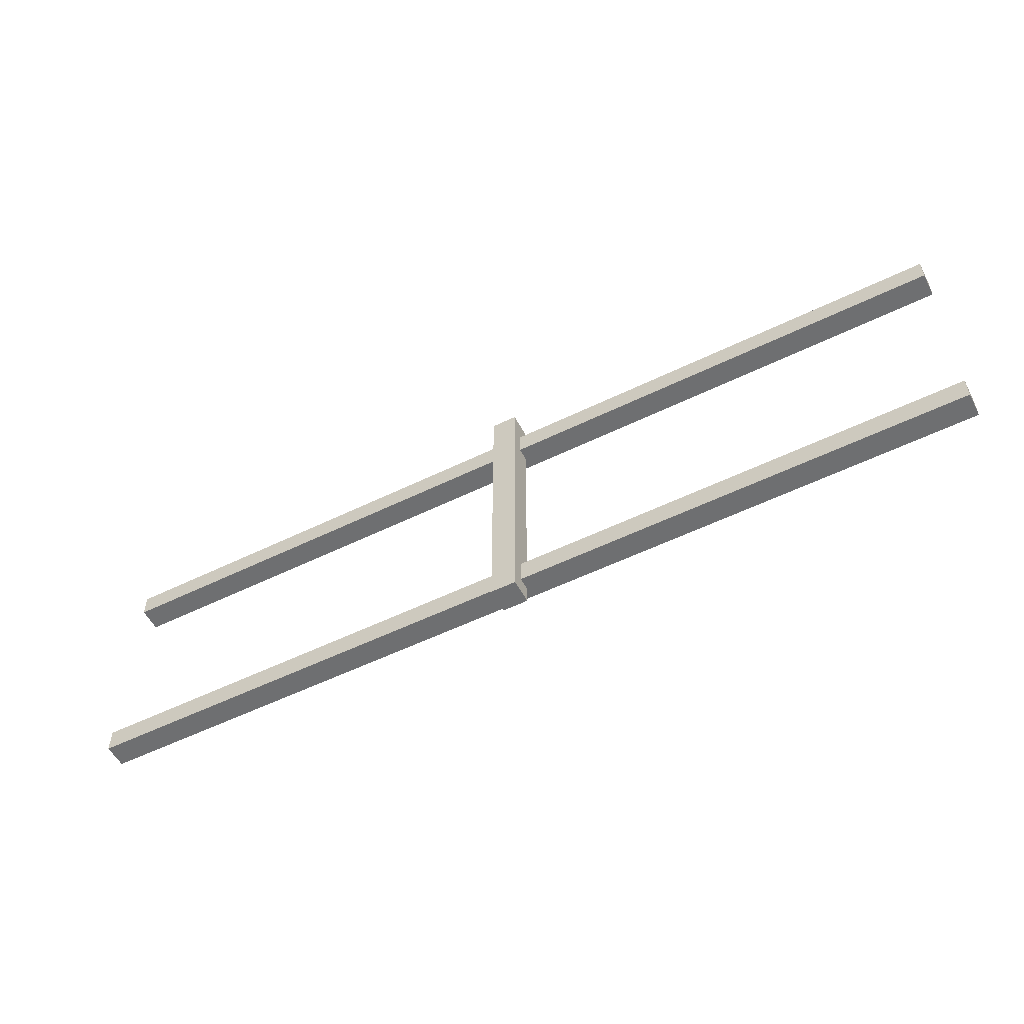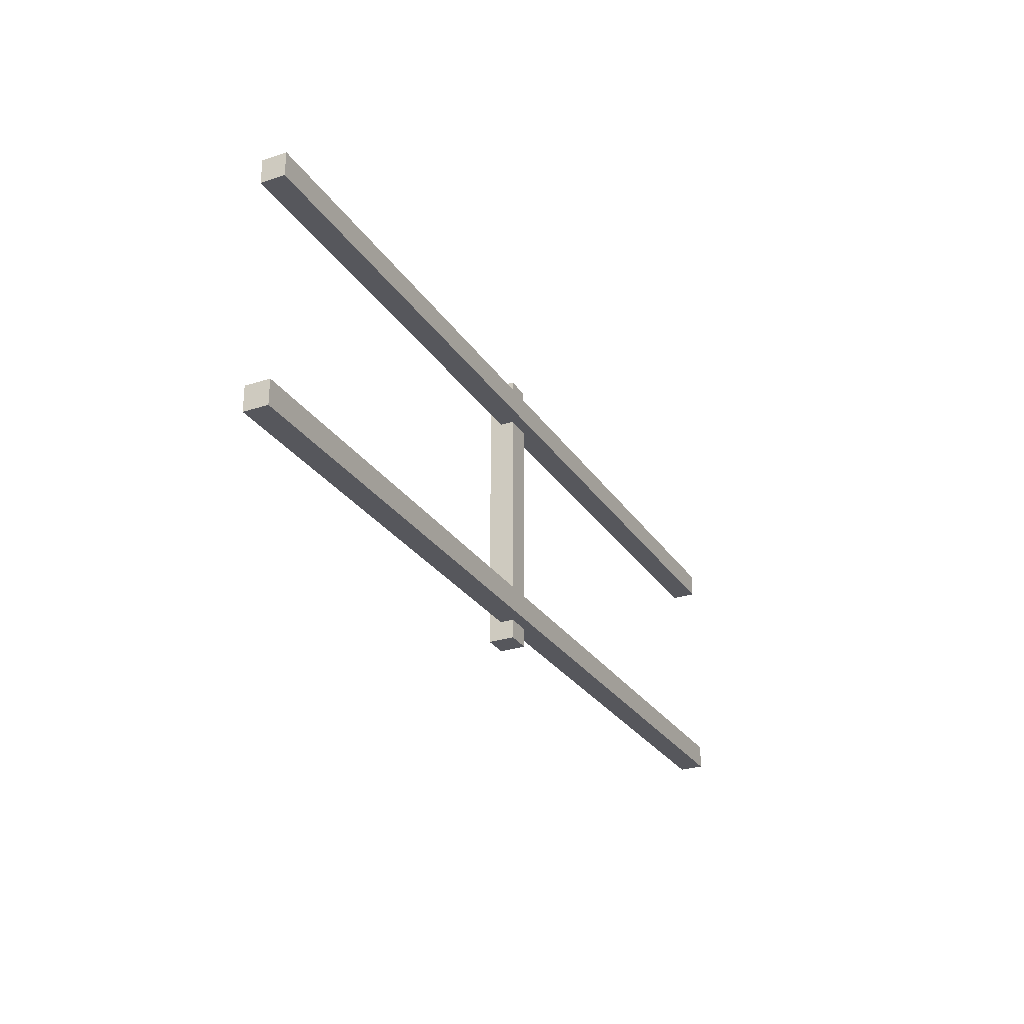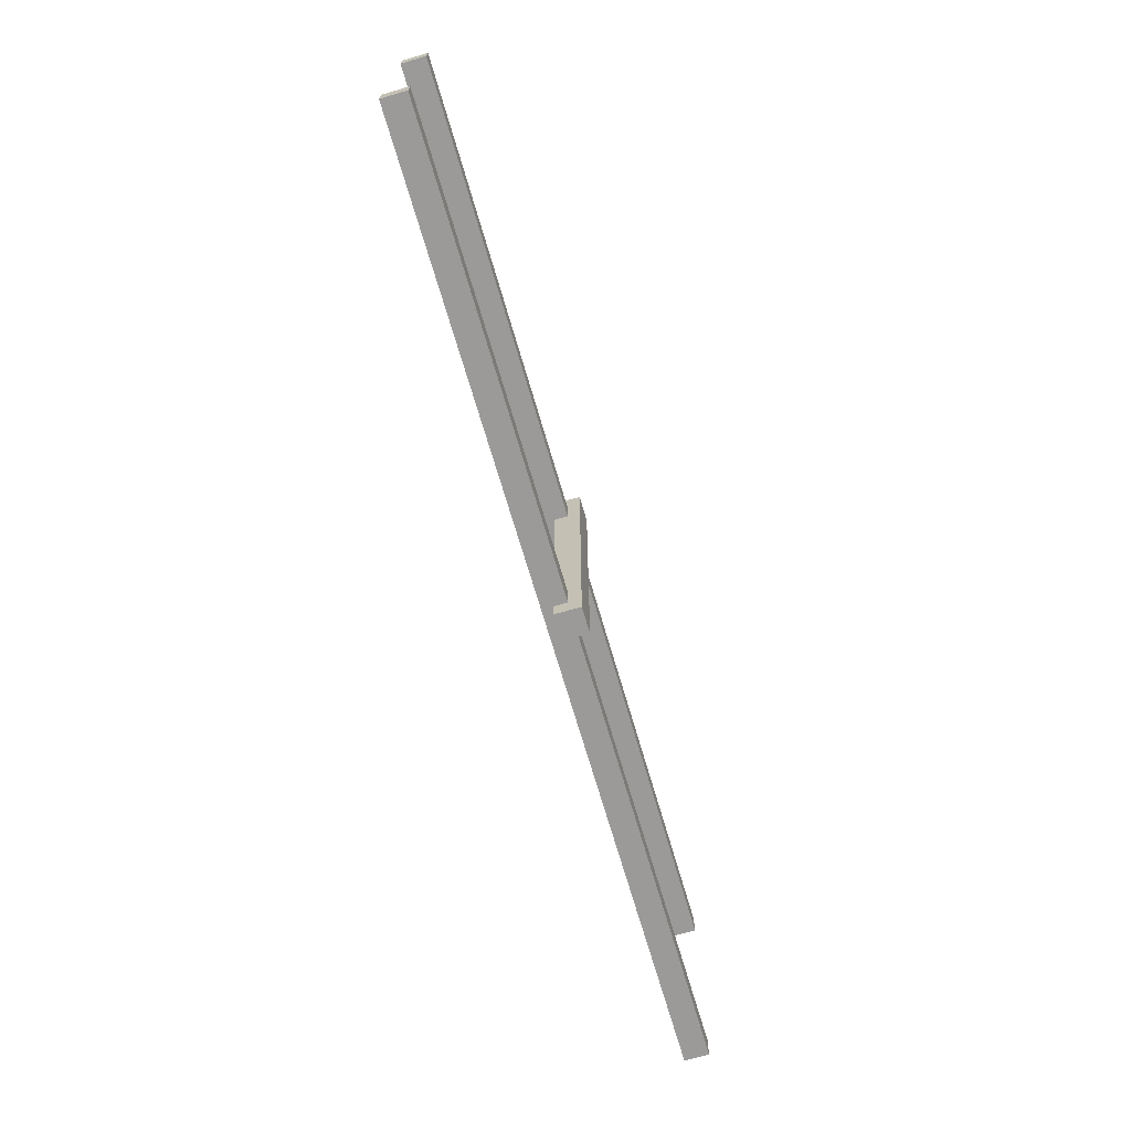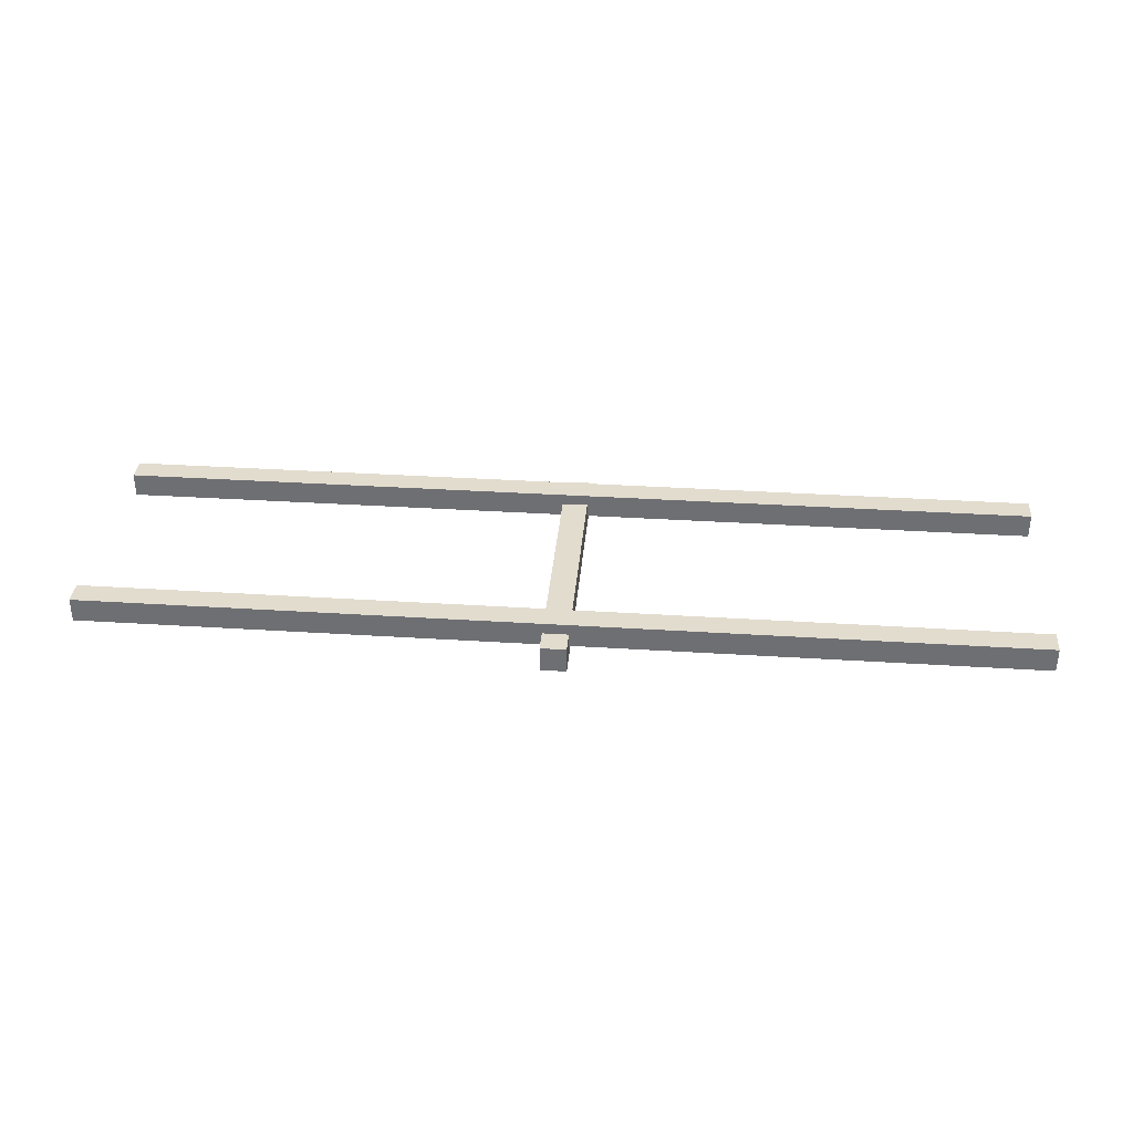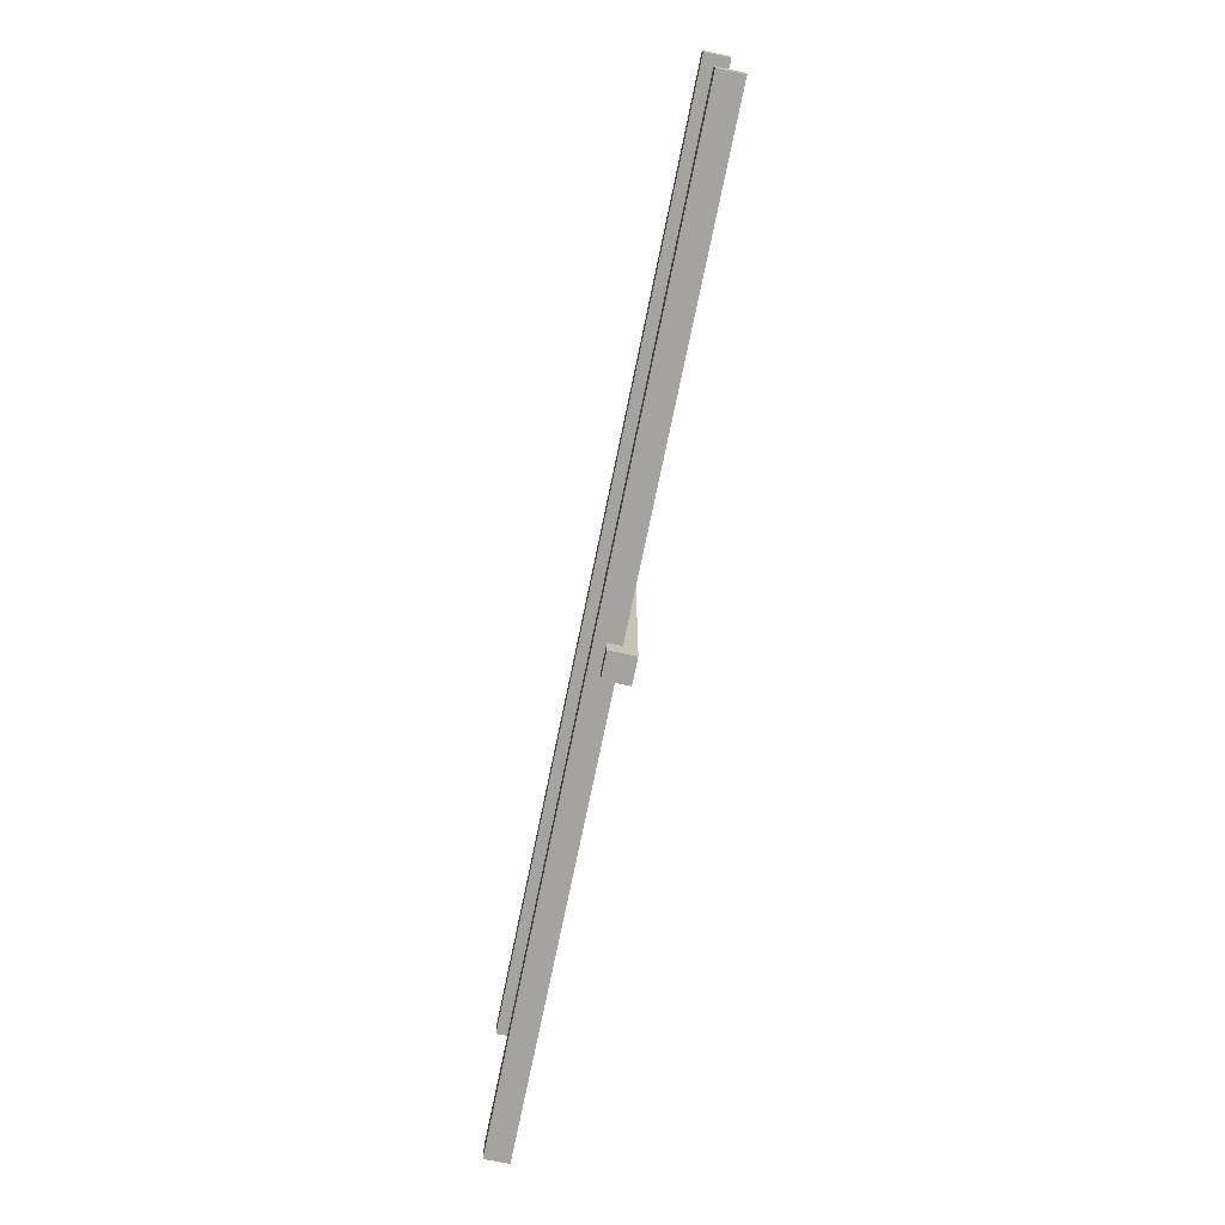
<metadata>
{"format":"obj","ext":"obj","renderer":"f3d","projection":"perspective","resolution":1024,"background":"white","views":[{"elev":-54.6,"azim":-152.6,"up":"+Y"},{"elev":-27.6,"azim":-63.5,"up":"+Y"},{"elev":-69.3,"azim":106.2,"up":"+Y"},{"elev":34.7,"azim":-175.1,"up":"+Z"},{"elev":-72.8,"azim":78.4,"up":"+Y"}]}
</metadata>
<code>
o Cube.063_Cube.038
v 0 6.481 0.1179
v 0 6.543 0.1179
v 0 6.481 0.05537
v 0 6.543 0.05537
v 1.205 6.481 0.1179
v 1.205 6.543 0.1179
v 1.205 6.481 0.05537
v 1.205 6.543 0.05537
v 0 7.063 0.1179
v 0 7.126 0.1179
v 0 7.063 0.05537
v 0 7.126 0.05537
v 1.205 7.063 0.1179
v 1.205 7.126 0.1179
v 1.205 7.063 0.05537
v 1.205 7.126 0.05537
v -1.205 6.481 0.1179
v -1.205 6.543 0.1179
v -1.205 6.481 0.05537
v -1.205 6.543 0.05537
v -1.205 7.063 0.1179
v -1.205 7.126 0.1179
v -1.205 7.063 0.05537
v -1.205 7.126 0.05537
g Cube.063_Cube.038_Metalik
f 11 12 16 15
f 3 4 8 7
f 7 8 6 5
f 5 6 2 1
f 3 7 5 1
f 8 4 2 6
f 15 16 14 13
f 13 14 10 9
f 11 15 13 9
f 16 12 10 14
f 11 23 24 12
f 3 19 20 4
f 19 17 18 20
f 17 1 2 18
f 3 1 17 19
f 20 18 2 4
f 23 21 22 24
f 21 9 10 22
f 11 9 21 23
f 24 22 10 12
o Cube.064_Cube.039
v -0.03299 6.432 0.08939
v -0.03299 7.187 0.08939
v -0.03299 6.432 0.02339
v -0.03299 7.187 0.02339
v 0.03299 6.432 0.08939
v 0.03299 7.187 0.08939
v 0.03299 6.432 0.02339
v 0.03299 7.187 0.02339
g Cube.064_Cube.039_Metalik
f 25 26 28 27
f 27 28 32 31
f 31 32 30 29
f 29 30 26 25
f 27 31 29 25
f 32 28 26 30

</code>
